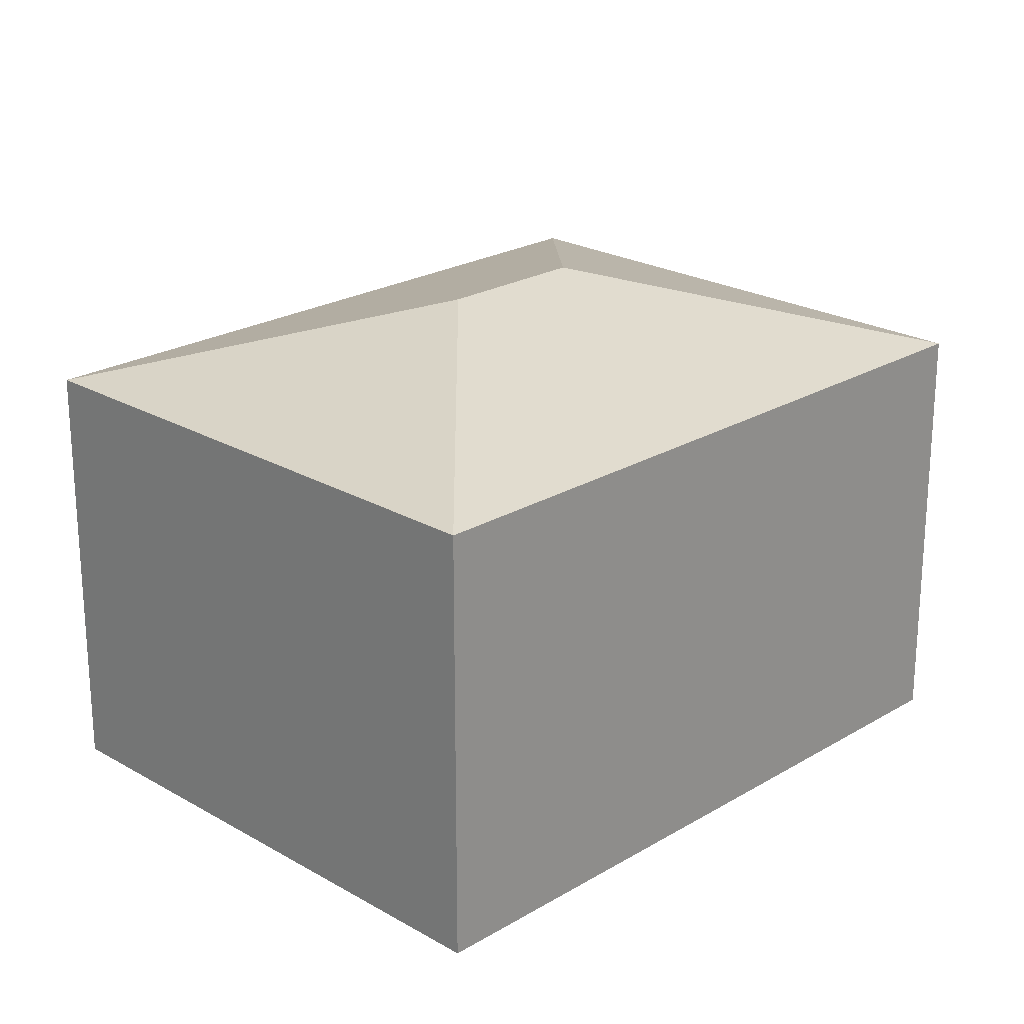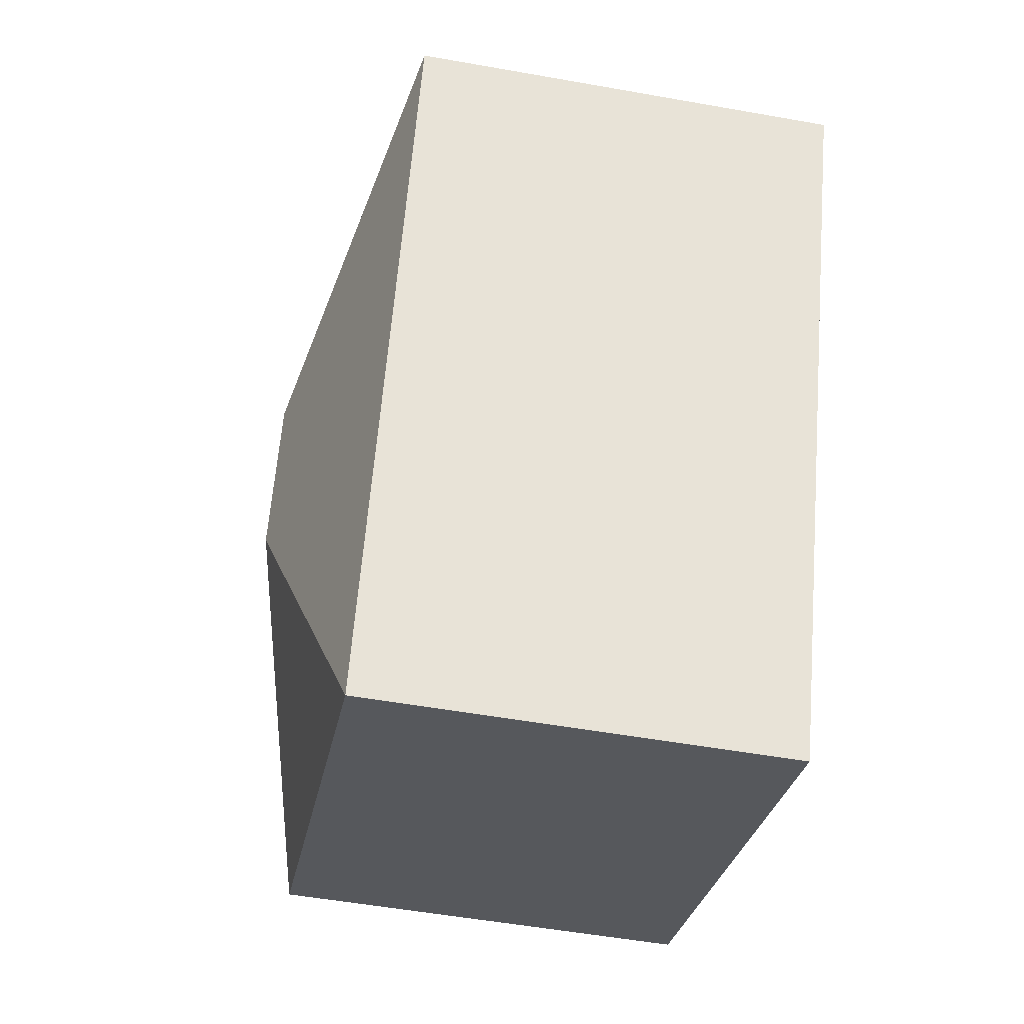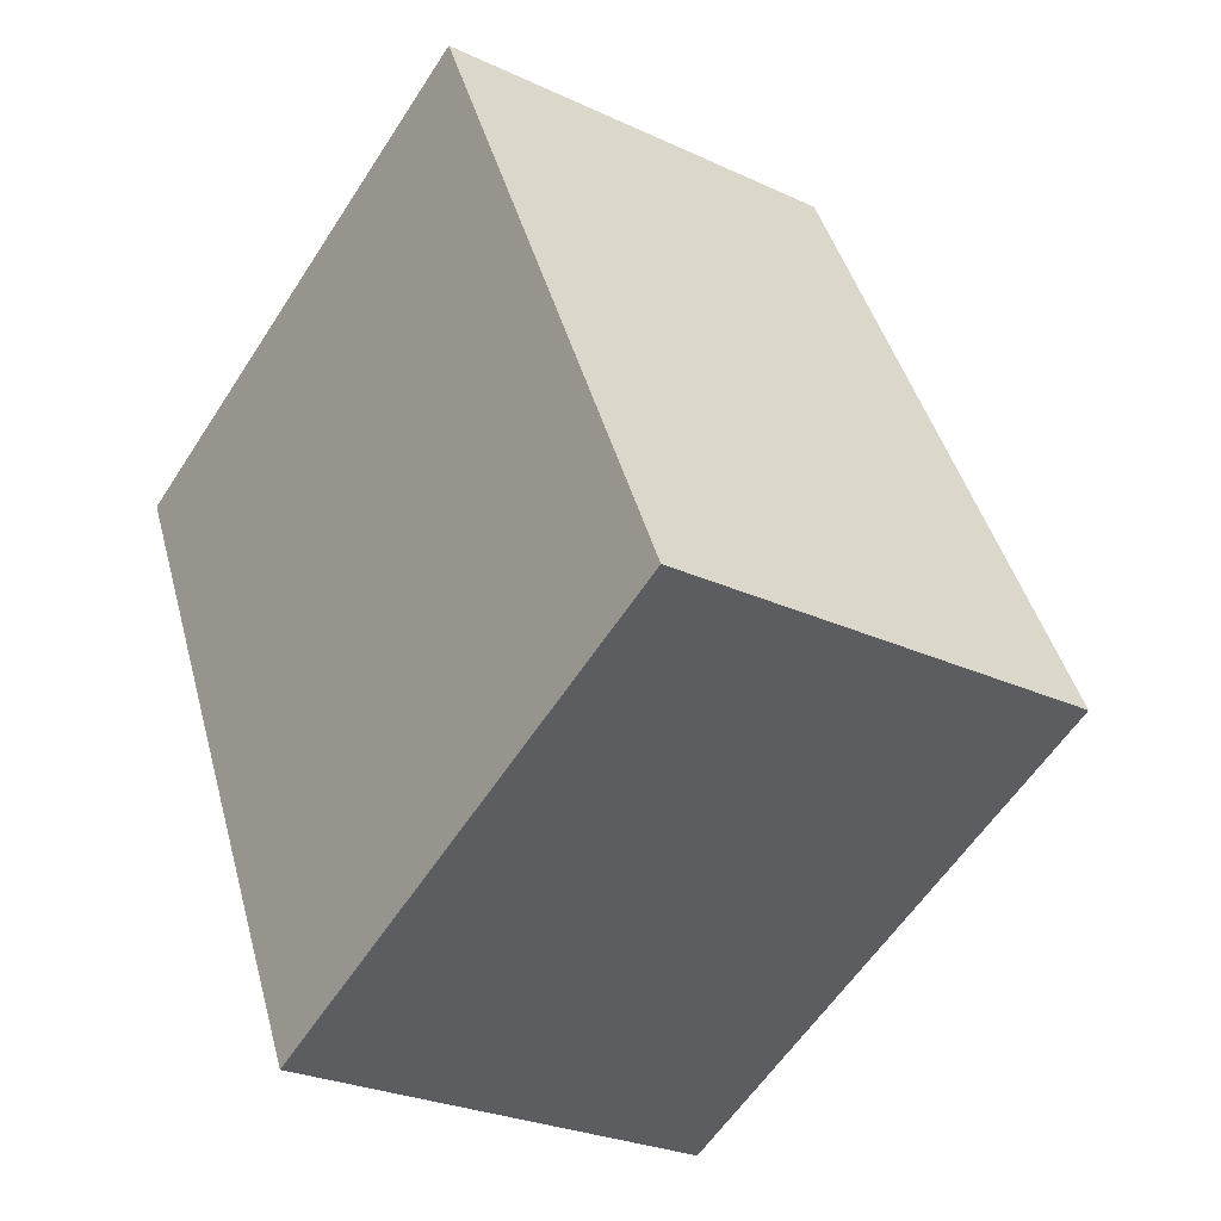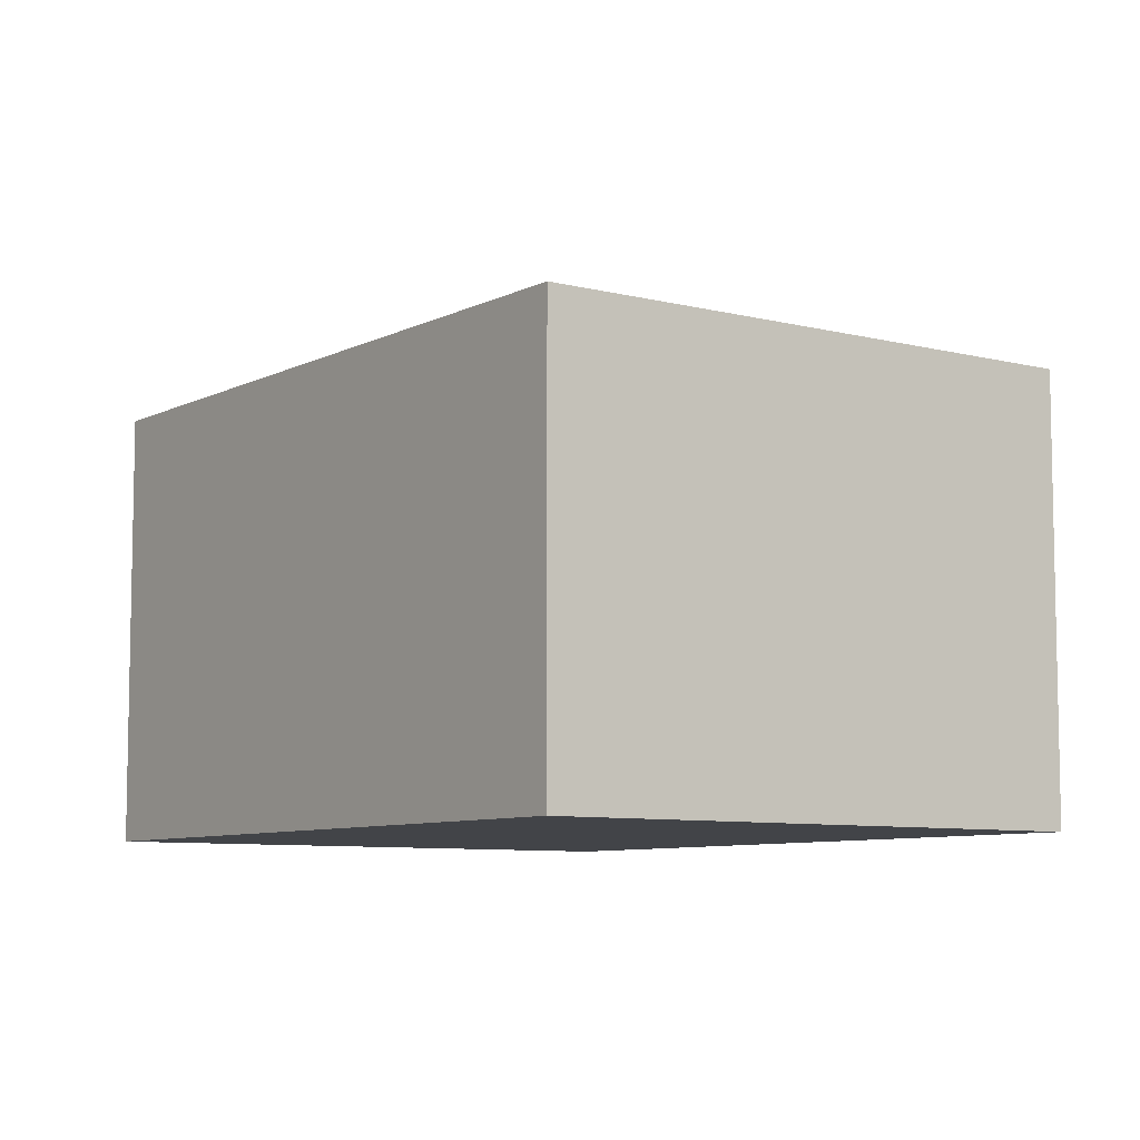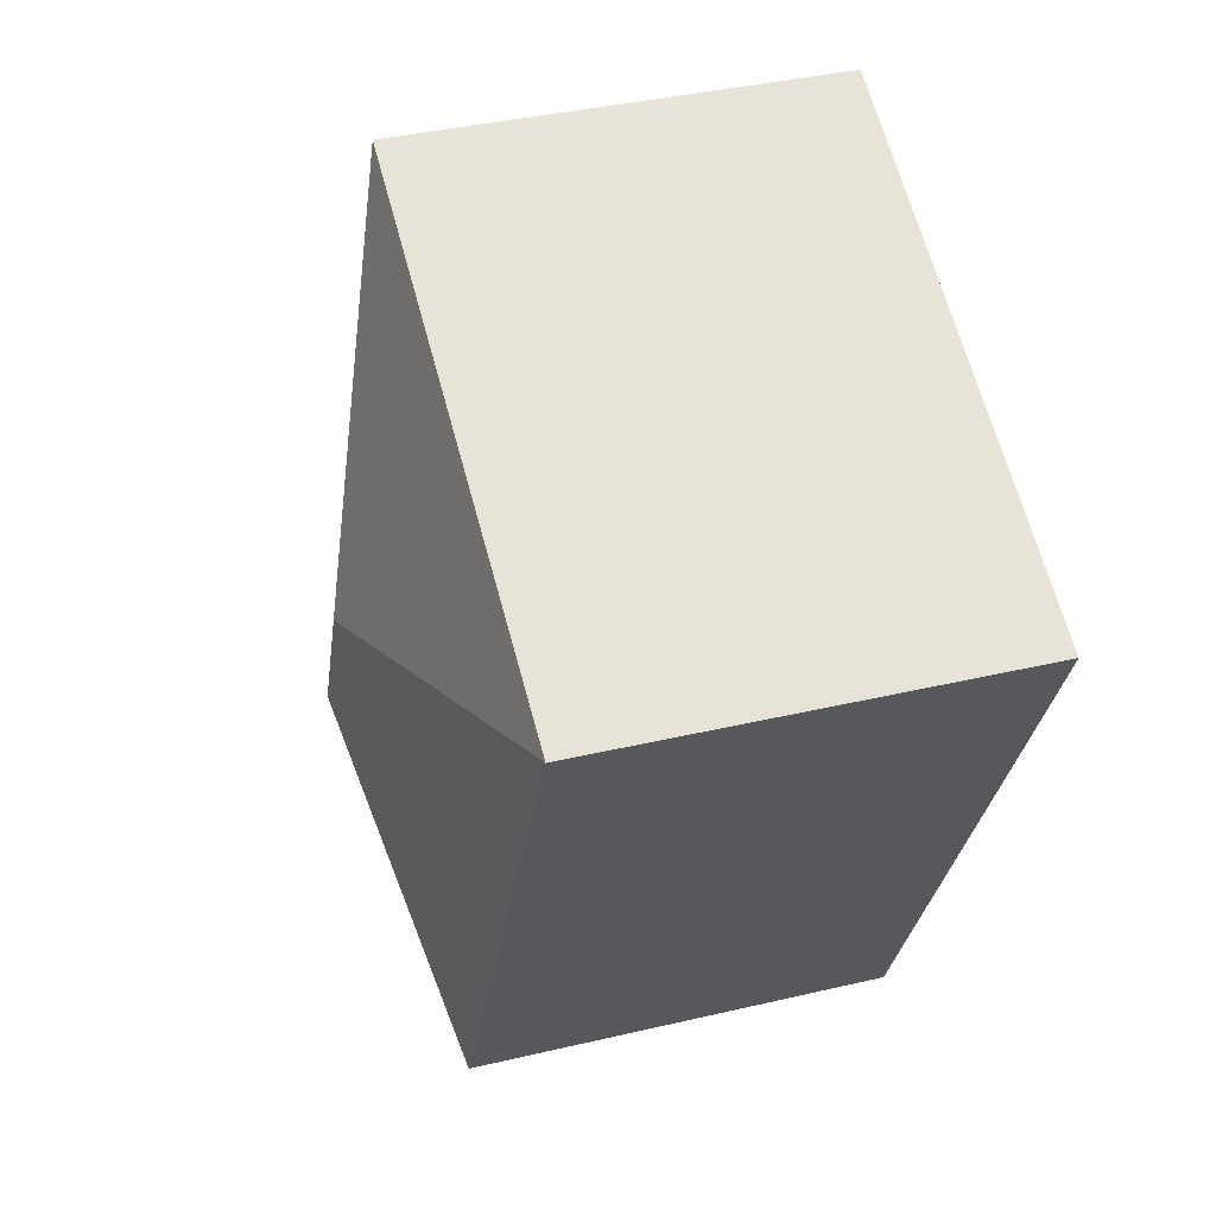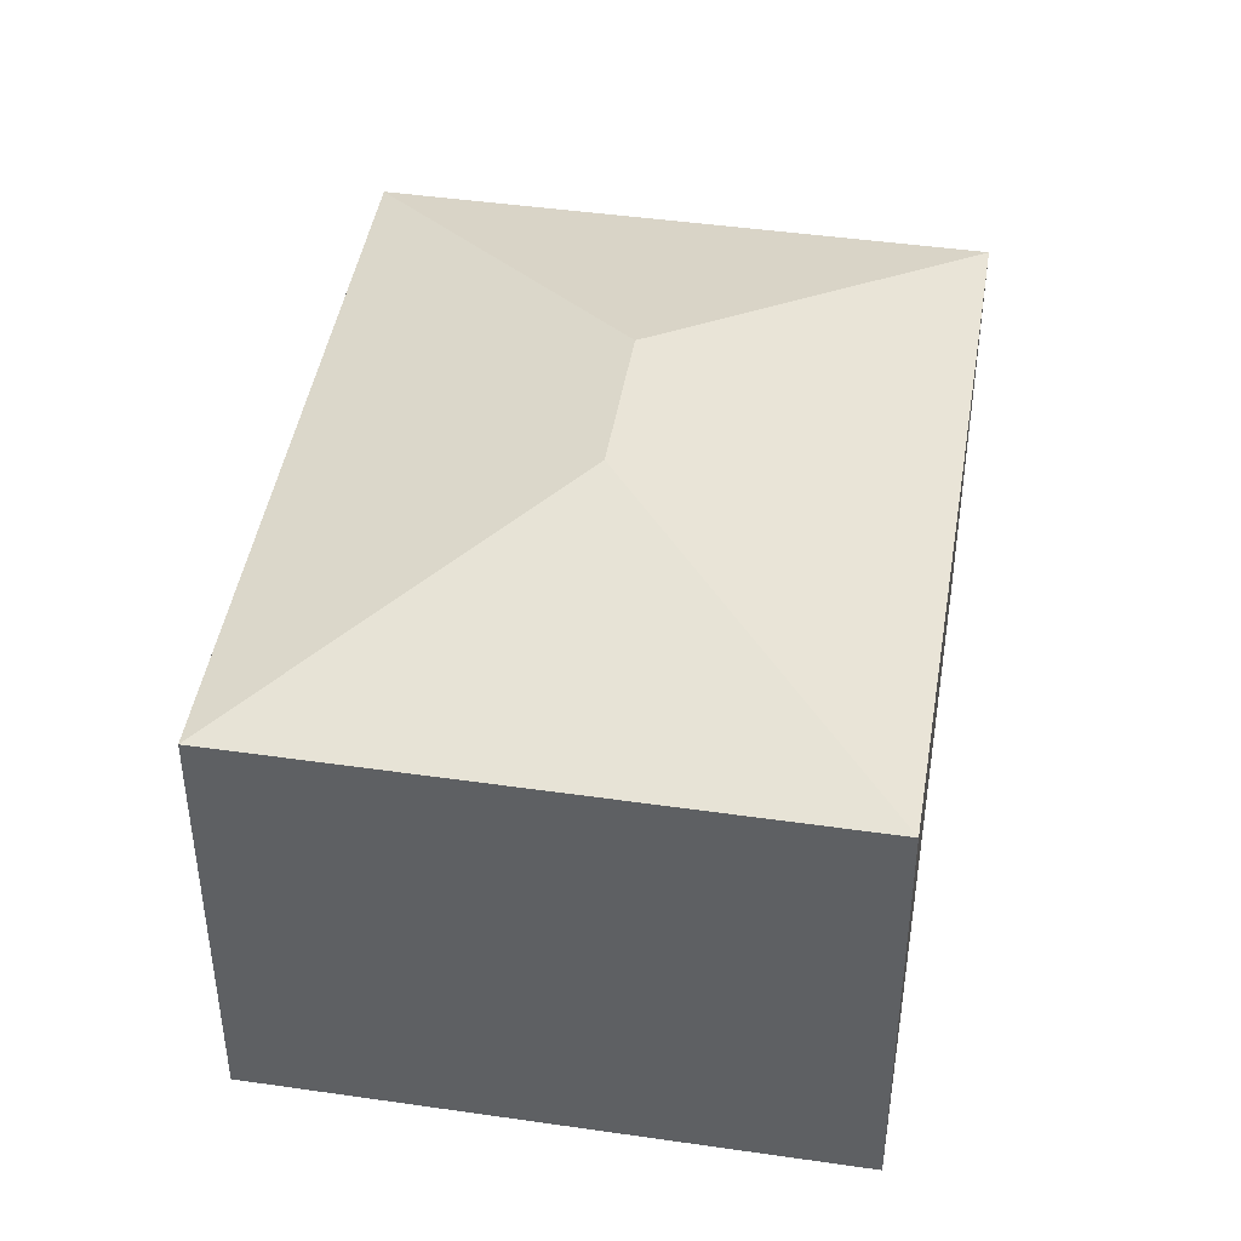
<metadata>
{"format":"obj","ext":"obj","renderer":"f3d","projection":"perspective","resolution":1024,"background":"white","views":[{"elev":22.8,"azim":-160.8,"up":"+Y"},{"elev":-53.2,"azim":-100.8,"up":"+Z"},{"elev":-26.6,"azim":53.8,"up":"+Z"},{"elev":-7.8,"azim":-61.2,"up":"+Y"},{"elev":38.4,"azim":-106.6,"up":"+Z"},{"elev":44.5,"azim":164.1,"up":"+Y"}]}
</metadata>
<code>
v  6.633 7.647 -4.105
v  7.691 6.368 3.648
v  12.28 6.373 -6.118
v  5.652 7.647 -2.025
v  0 6.369 3.9e-16
v  4.607 6.369 -9.776
v  2.055 6.368 -4.367
v  0 0 0
v  7.691 -2.234e-16 3.648
v  12.28 3.746e-16 -6.118
v  4.607 5.986e-16 -9.776
v  2.055 2.674e-16 -4.367
g defaultobject
f 1 2 3
f 2 1 4
f 4 5 2
f 1 3 6
f 4 7 5
f 7 4 6
f 6 4 1
f 8 2 5
f 2 8 9
f 2 10 3
f 10 2 9
f 10 6 3
f 6 10 11
f 11 7 6
f 7 11 5
f 5 11 12
f 5 12 8
f 8 10 9
f 10 8 12
f 10 12 11

</code>
